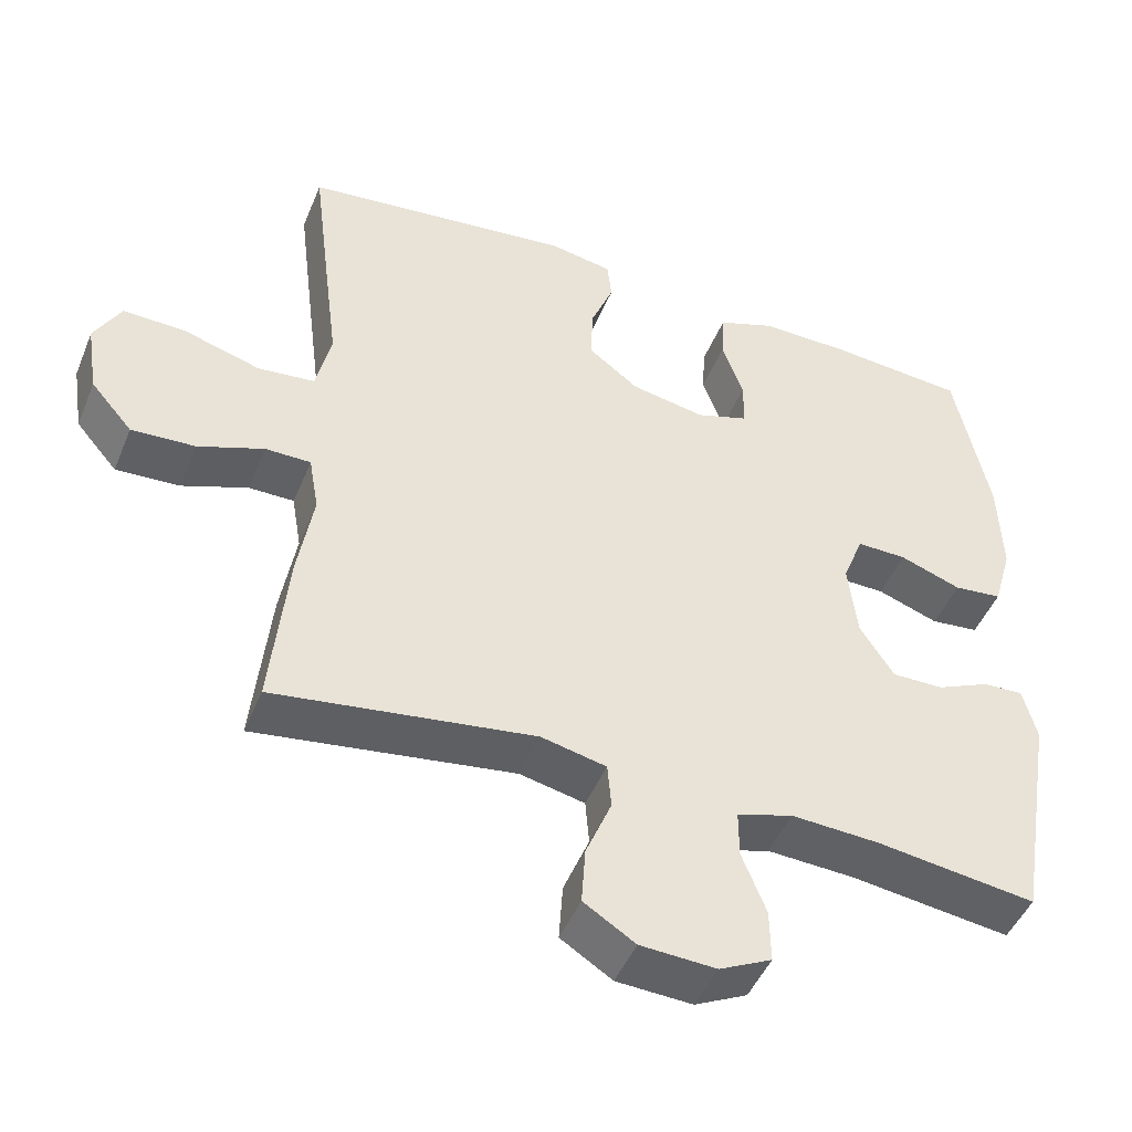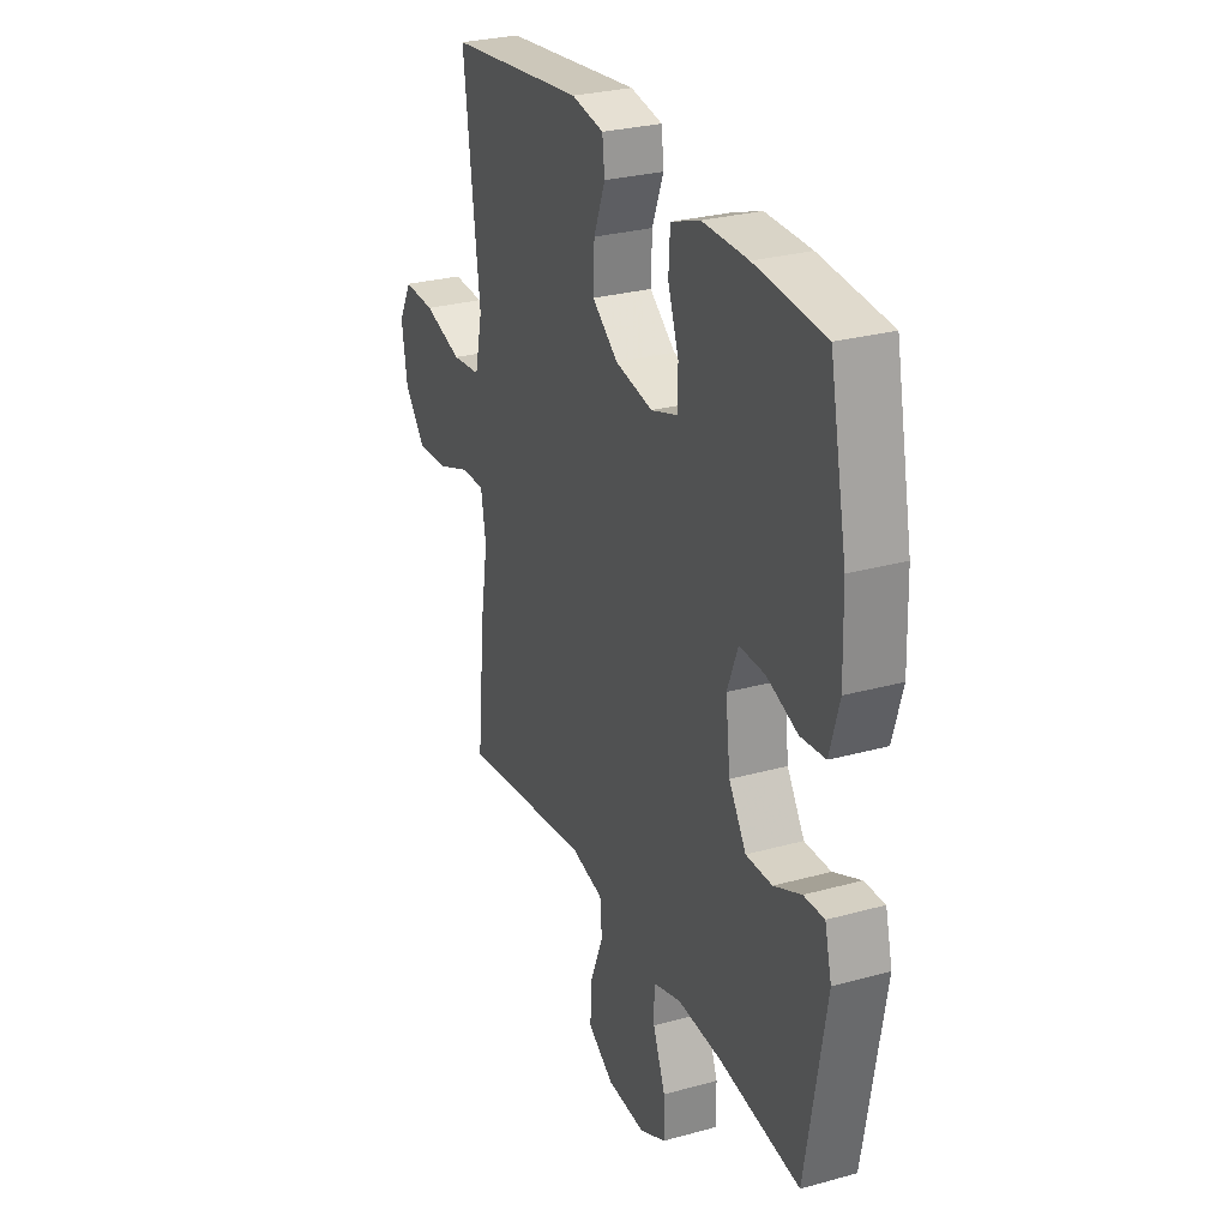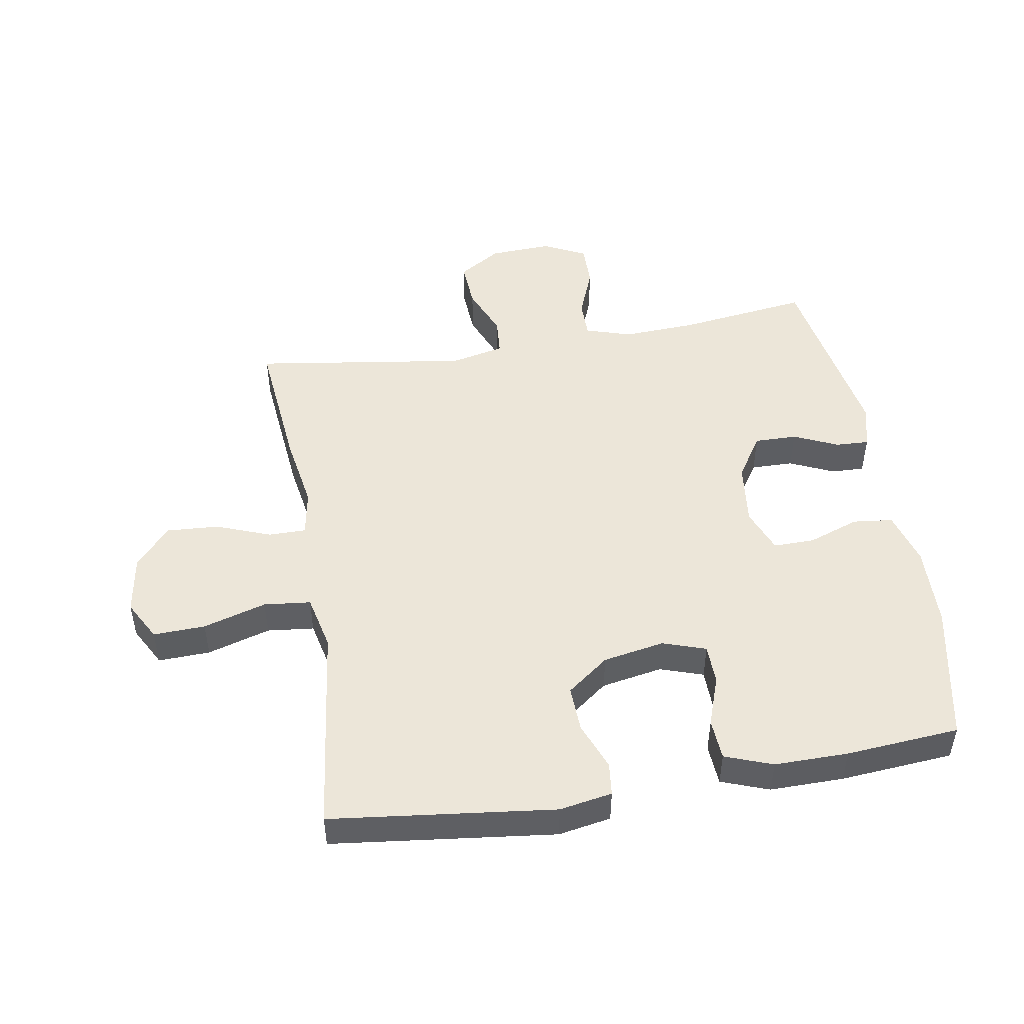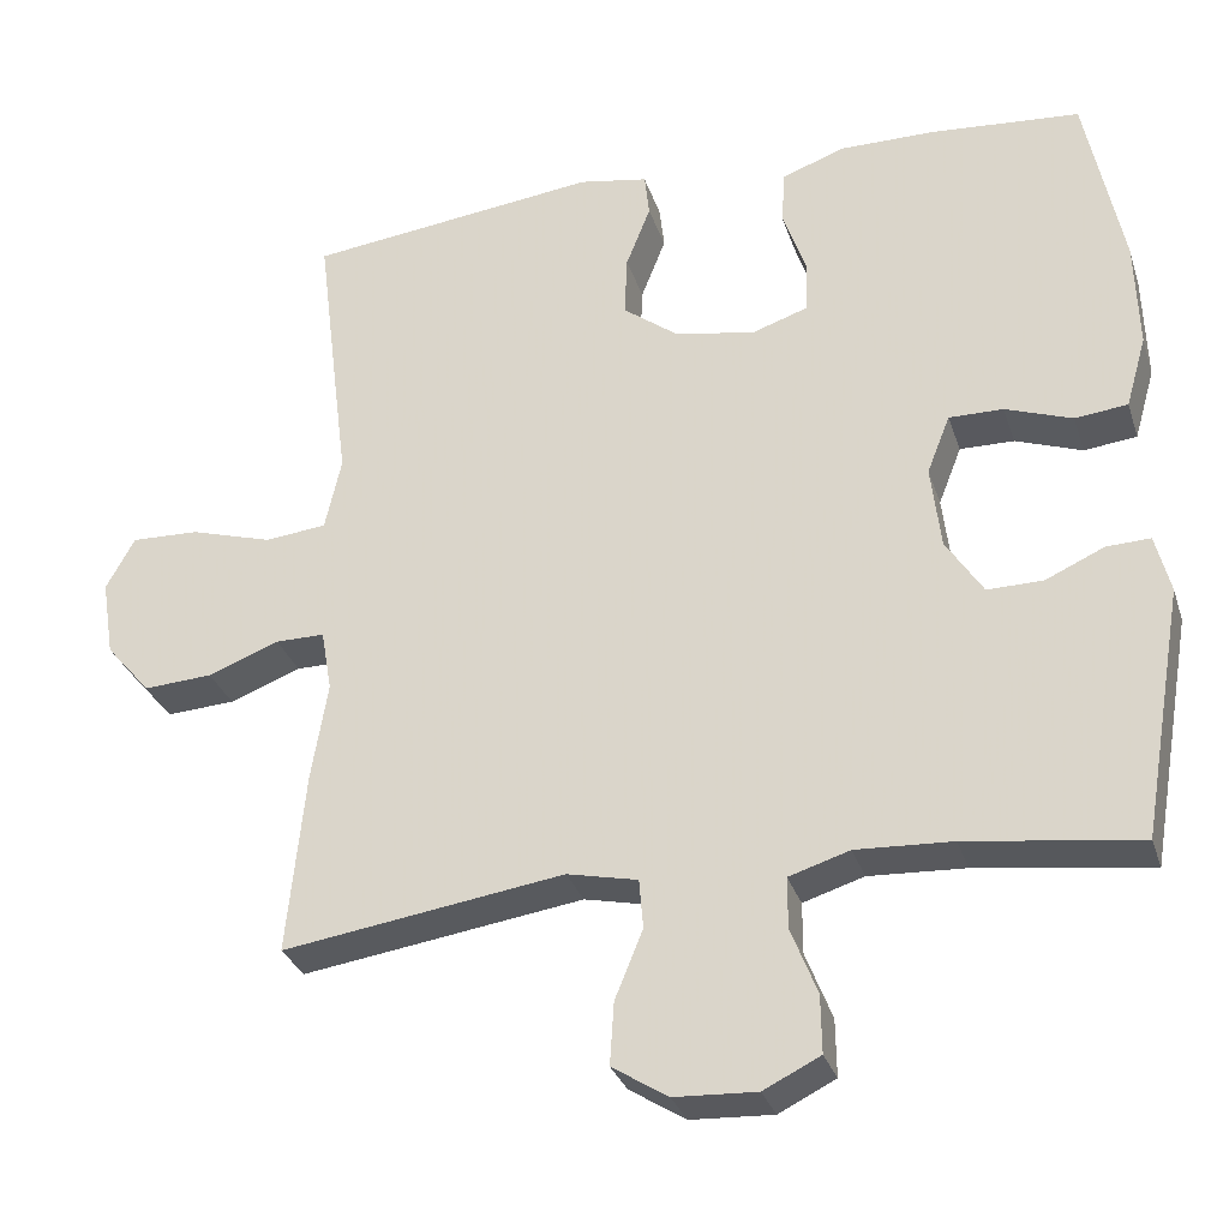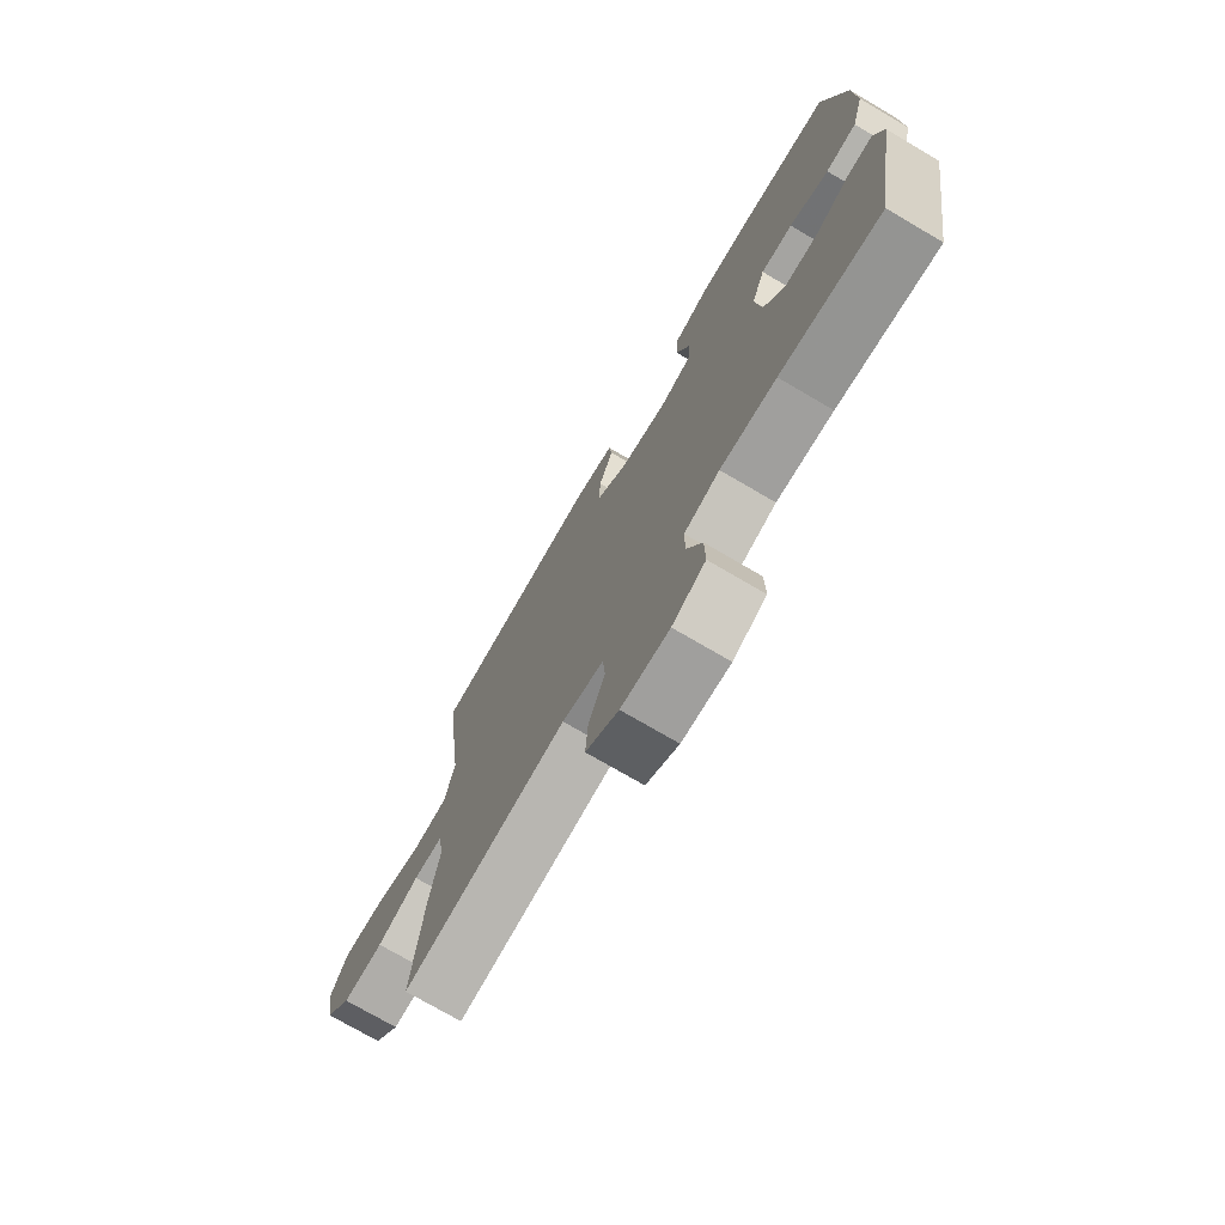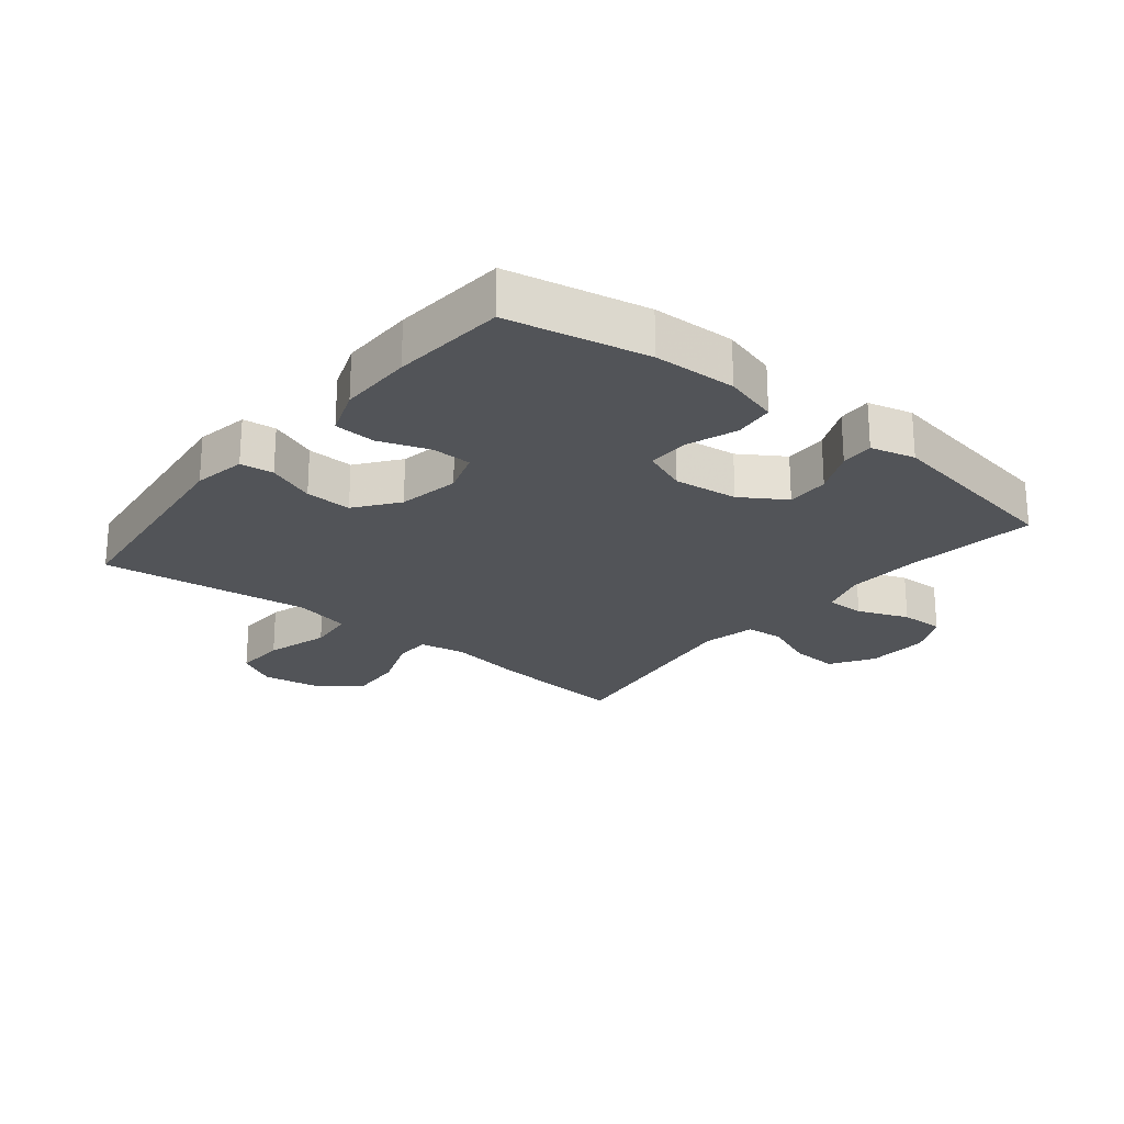
<metadata>
{"format":"obj","ext":"obj","renderer":"f3d","projection":"perspective","resolution":1024,"background":"white","views":[{"elev":-47.1,"azim":-21.8,"up":"+Z"},{"elev":28.2,"azim":67.3,"up":"+Z"},{"elev":48.6,"azim":-9.5,"up":"+Y"},{"elev":-30.6,"azim":16.7,"up":"+Z"},{"elev":-74.1,"azim":59.6,"up":"+Z"},{"elev":-23.2,"azim":51.1,"up":"+Y"}]}
</metadata>
<code>
v 0.5 0.07 -0.5
v 0.29 0.07 -0.472
v 0.173 0.07 -0.466
v 0.099 0.07 -0.489
v 0.099 0.07 -0.551
v 0.131 0.07 -0.632
v 0.132 0.07 -0.702
v 0.063 0.07 -0.736
v -0.037 0.07 -0.731
v -0.105 0.07 -0.688
v -0.1 0.07 -0.612
v -0.066 0.07 -0.529
v -0.071 0.07 -0.469
v -0.157 0.07 -0.45
v -0.5 0.07 -0.5
v -0.478 0.07 -0.279
v -0.458 0.07 -0.159
v -0.471 0.07 -0.084
v -0.531 0.07 -0.084
v -0.618 0.07 -0.117
v -0.702 0.07 -0.122
v -0.757 0.07 -0.058
v -0.772 0.07 0.036
v -0.737 0.07 0.1
v -0.654 0.07 0.097
v -0.553 0.07 0.067
v -0.478 0.07 0.075
v -0.458 0.07 0.164
v -0.475 0.07 0.298
v -0.5 0.07 0.5
v -0.143 0.07 0.542
v -0.059 0.07 0.527
v -0.053 0.07 0.474
v -0.083 0.07 0.398
v -0.086 0.07 0.324
v -0.019 0.07 0.273
v 0.079 0.07 0.255
v 0.148 0.07 0.278
v 0.149 0.07 0.342
v 0.121 0.07 0.422
v 0.125 0.07 0.488
v 0.201 0.07 0.516
v 0.319 0.07 0.515
v 0.5 0.07 0.5
v 0.545 0.07 0.278
v 0.549 0.07 0.146
v 0.524 0.07 0.059
v 0.46 0.07 0.052
v 0.379 0.07 0.081
v 0.313 0.07 0.082
v 0.285 0.07 0.011
v 0.297 0.07 -0.091
v 0.342 0.07 -0.161
v 0.41 0.07 -0.16
v 0.481 0.07 -0.128
v 0.534 0.07 -0.126
v 0.552 0.07 -0.197
v 0.5 0 -0.5
v 0.29 0 -0.472
v 0.173 0 -0.466
v 0.099 0 -0.489
v 0.099 0 -0.551
v 0.131 0 -0.632
v 0.132 0 -0.702
v 0.063 0 -0.736
v -0.037 0 -0.731
v -0.105 0 -0.688
v -0.1 0 -0.612
v -0.066 0 -0.529
v -0.071 0 -0.469
v -0.157 0 -0.45
v -0.5 0 -0.5
v -0.478 0 -0.279
v -0.458 0 -0.159
v -0.471 0 -0.084
v -0.531 0 -0.084
v -0.618 0 -0.117
v -0.702 0 -0.122
v -0.757 0 -0.058
v -0.772 0 0.036
v -0.737 0 0.1
v -0.654 0 0.097
v -0.553 0 0.067
v -0.478 0 0.075
v -0.458 0 0.164
v -0.475 0 0.298
v -0.5 0 0.5
v -0.143 0 0.542
v -0.059 0 0.527
v -0.053 0 0.474
v -0.083 0 0.398
v -0.086 0 0.324
v -0.019 0 0.273
v 0.079 0 0.255
v 0.148 0 0.278
v 0.149 0 0.342
v 0.121 0 0.422
v 0.125 0 0.488
v 0.201 0 0.516
v 0.319 0 0.515
v 0.5 0 0.5
v 0.545 0 0.278
v 0.549 0 0.146
v 0.524 0 0.059
v 0.46 0 0.052
v 0.379 0 0.081
v 0.313 0 0.082
v 0.285 0 0.011
v 0.297 0 -0.091
v 0.342 0 -0.161
v 0.41 0 -0.16
v 0.481 0 -0.128
v 0.534 0 -0.126
v 0.552 0 -0.197
f 57 1 2
f 56 57 2
f 55 56 2
f 54 55 2
f 53 54 2 3
f 52 53 3 4
f 51 52 4
f 47 48 49
f 46 47 49
f 45 46 49
f 44 45 49
f 43 44 49
f 42 43 49
f 41 42 49
f 40 41 49
f 39 40 49
f 38 39 49 50
f 37 38 50 51
f 32 33 34
f 31 32 34
f 30 31 34
f 29 30 34
f 28 29 34
f 27 28 34 35
f 24 25 26
f 23 24 26
f 22 23 26
f 21 22 26
f 20 21 26
f 19 20 26
f 18 19 26 27
f 27 35 36
f 18 27 36
f 17 18 36
f 36 37 51
f 17 36 51
f 16 17 51
f 15 16 51
f 14 15 51
f 10 11 12
f 9 10 12
f 8 9 12
f 7 8 12
f 6 7 12
f 5 6 12
f 13 14 51 4
f 4 5 12 13
f 59 58 114
f 59 114 113
f 59 113 112
f 59 112 111
f 60 59 111 110
f 61 60 110 109
f 61 109 108
f 106 105 104
f 106 104 103
f 106 103 102
f 106 102 101
f 106 101 100
f 106 100 99
f 106 99 98
f 106 98 97
f 106 97 96
f 107 106 96 95
f 108 107 95 94
f 91 90 89
f 91 89 88
f 91 88 87
f 91 87 86
f 91 86 85
f 92 91 85 84
f 83 82 81
f 83 81 80
f 83 80 79
f 83 79 78
f 83 78 77
f 83 77 76
f 84 83 76 75
f 93 92 84
f 93 84 75
f 93 75 74
f 108 94 93
f 108 93 74
f 108 74 73
f 108 73 72
f 108 72 71
f 69 68 67
f 69 67 66
f 69 66 65
f 69 65 64
f 69 64 63
f 69 63 62
f 61 108 71 70
f 70 69 62 61
f 1 58 59 2
f 2 59 60 3
f 3 60 61 4
f 4 61 62 5
f 5 62 63 6
f 6 63 64 7
f 7 64 65 8
f 8 65 66 9
f 9 66 67 10
f 10 67 68 11
f 11 68 69 12
f 12 69 70 13
f 13 70 71 14
f 14 71 72 15
f 15 72 73 16
f 16 73 74 17
f 17 74 75 18
f 18 75 76 19
f 19 76 77 20
f 20 77 78 21
f 21 78 79 22
f 22 79 80 23
f 23 80 81 24
f 24 81 82 25
f 25 82 83 26
f 26 83 84 27
f 27 84 85 28
f 28 85 86 29
f 29 86 87 30
f 30 87 88 31
f 31 88 89 32
f 32 89 90 33
f 33 90 91 34
f 34 91 92 35
f 35 92 93 36
f 36 93 94 37
f 37 94 95 38
f 38 95 96 39
f 39 96 97 40
f 40 97 98 41
f 41 98 99 42
f 42 99 100 43
f 43 100 101 44
f 44 101 102 45
f 45 102 103 46
f 46 103 104 47
f 47 104 105 48
f 48 105 106 49
f 49 106 107 50
f 50 107 108 51
f 51 108 109 52
f 52 109 110 53
f 53 110 111 54
f 54 111 112 55
f 55 112 113 56
f 56 113 114 57
f 57 114 58 1

</code>
